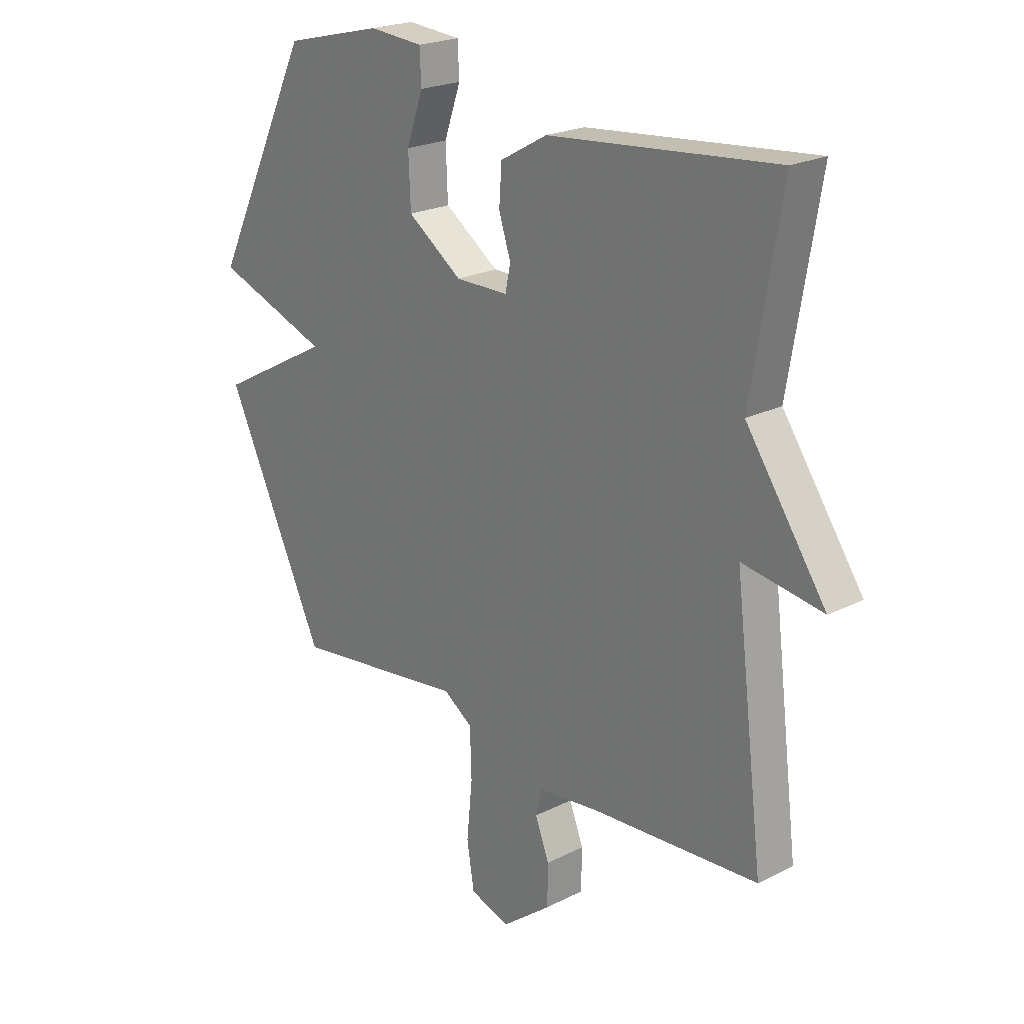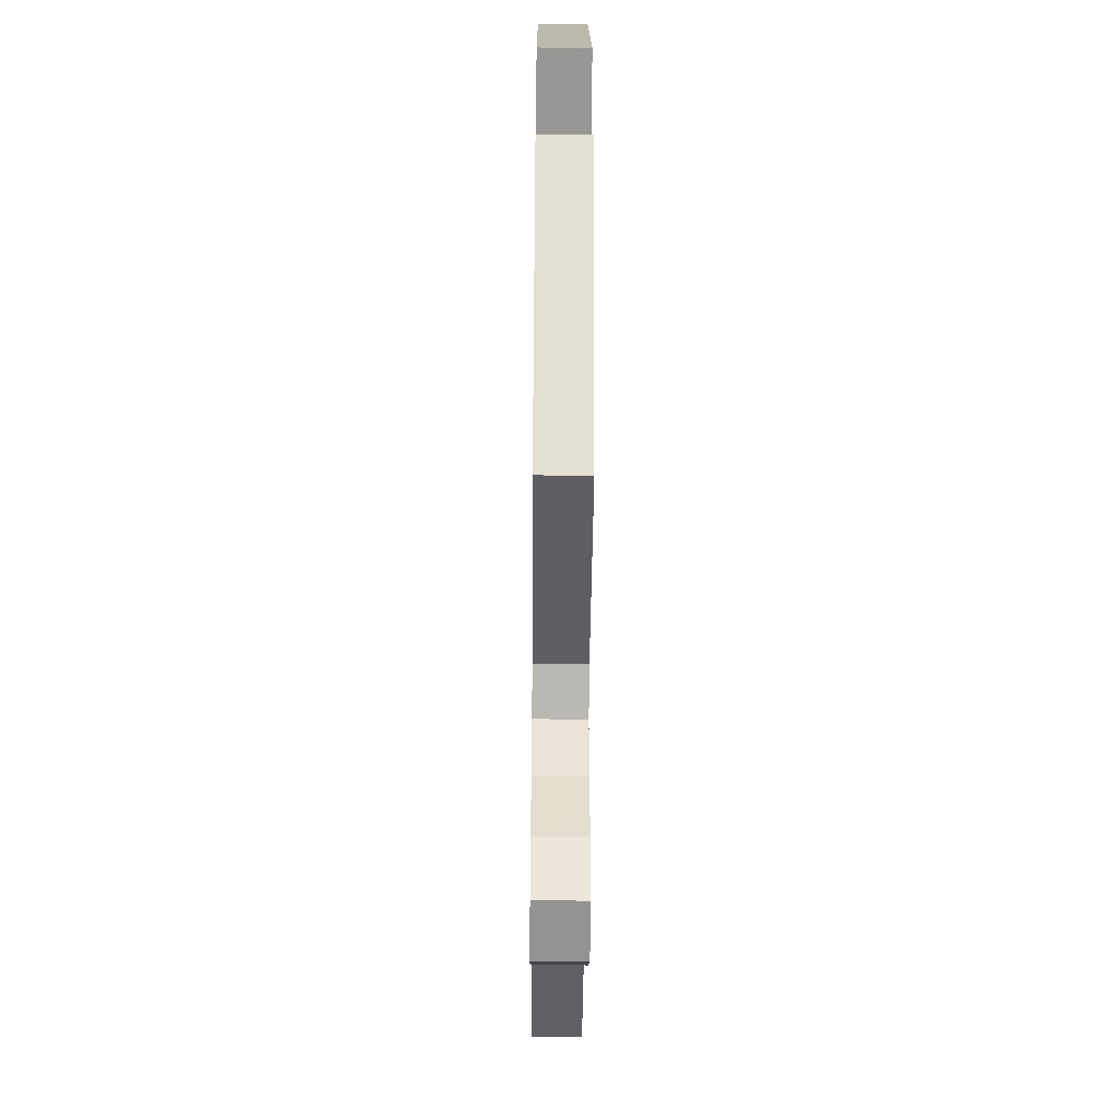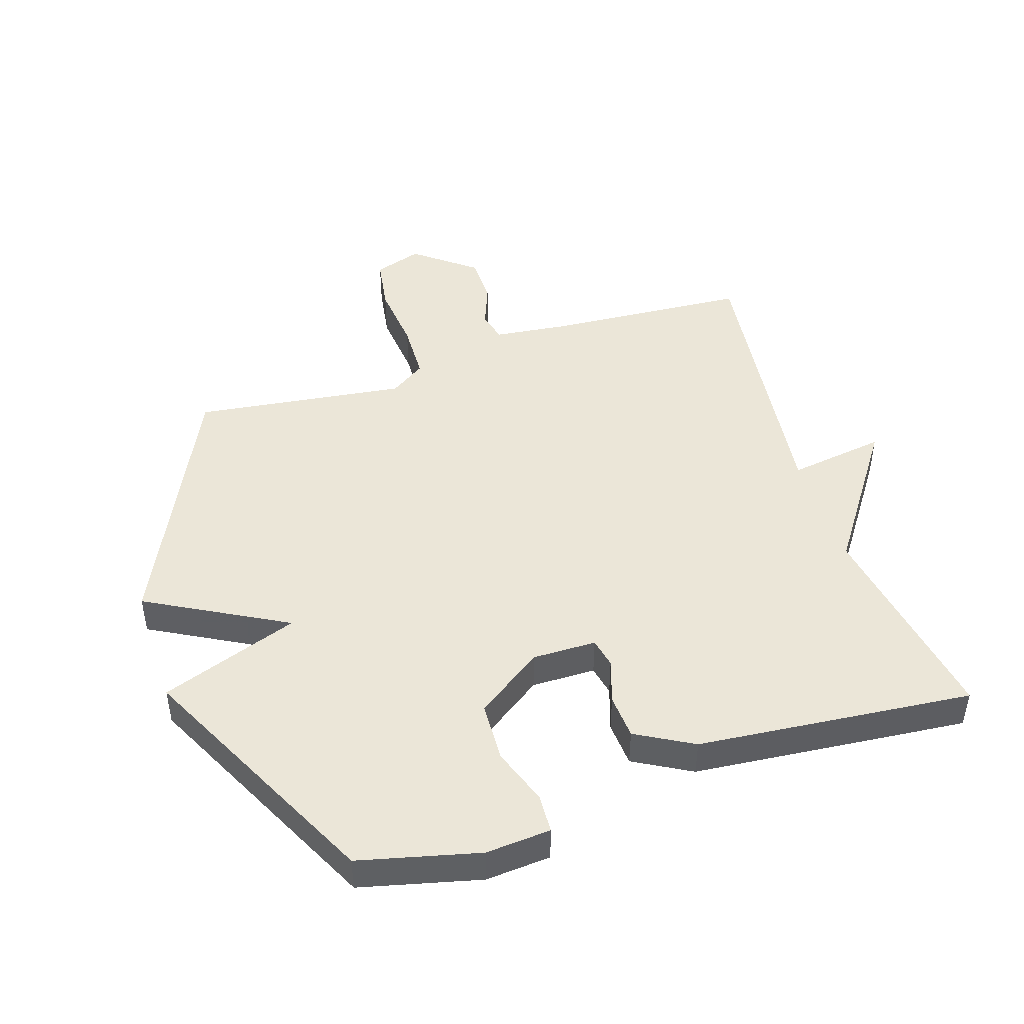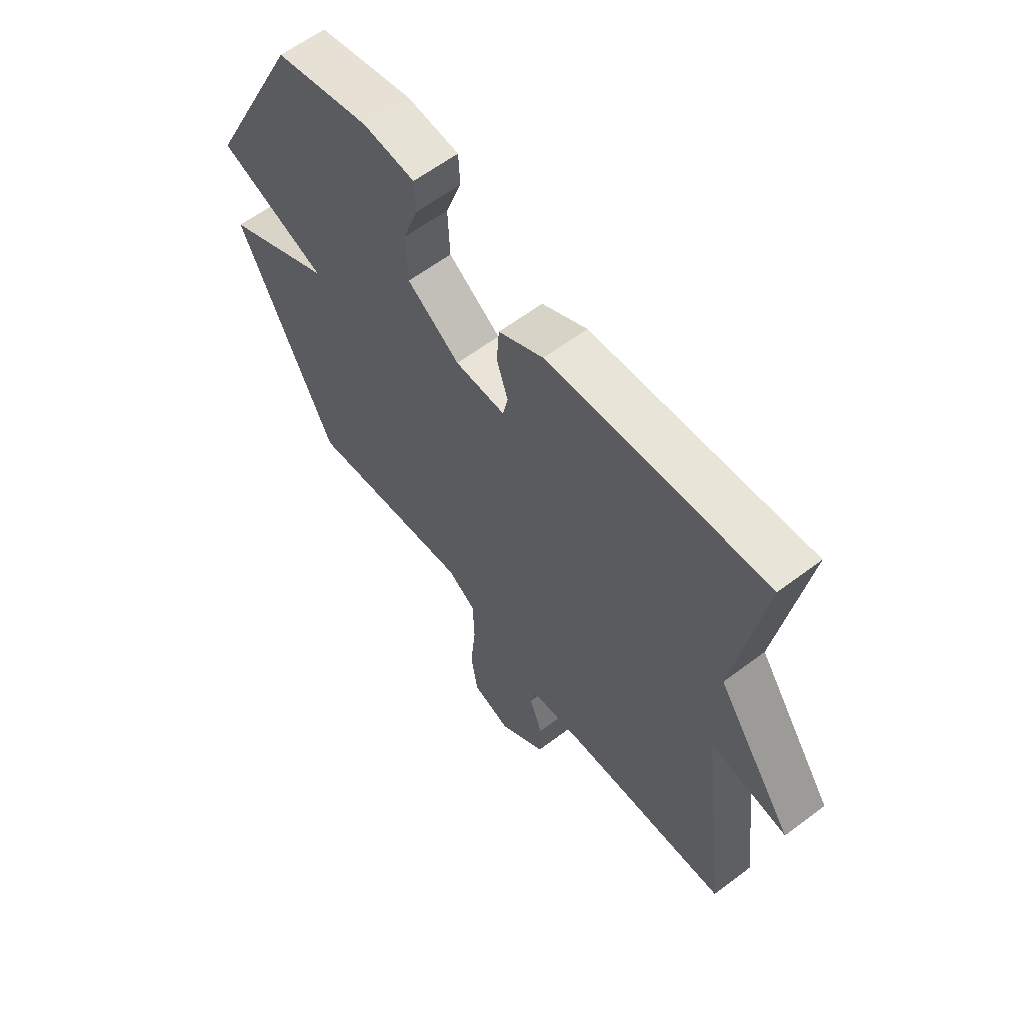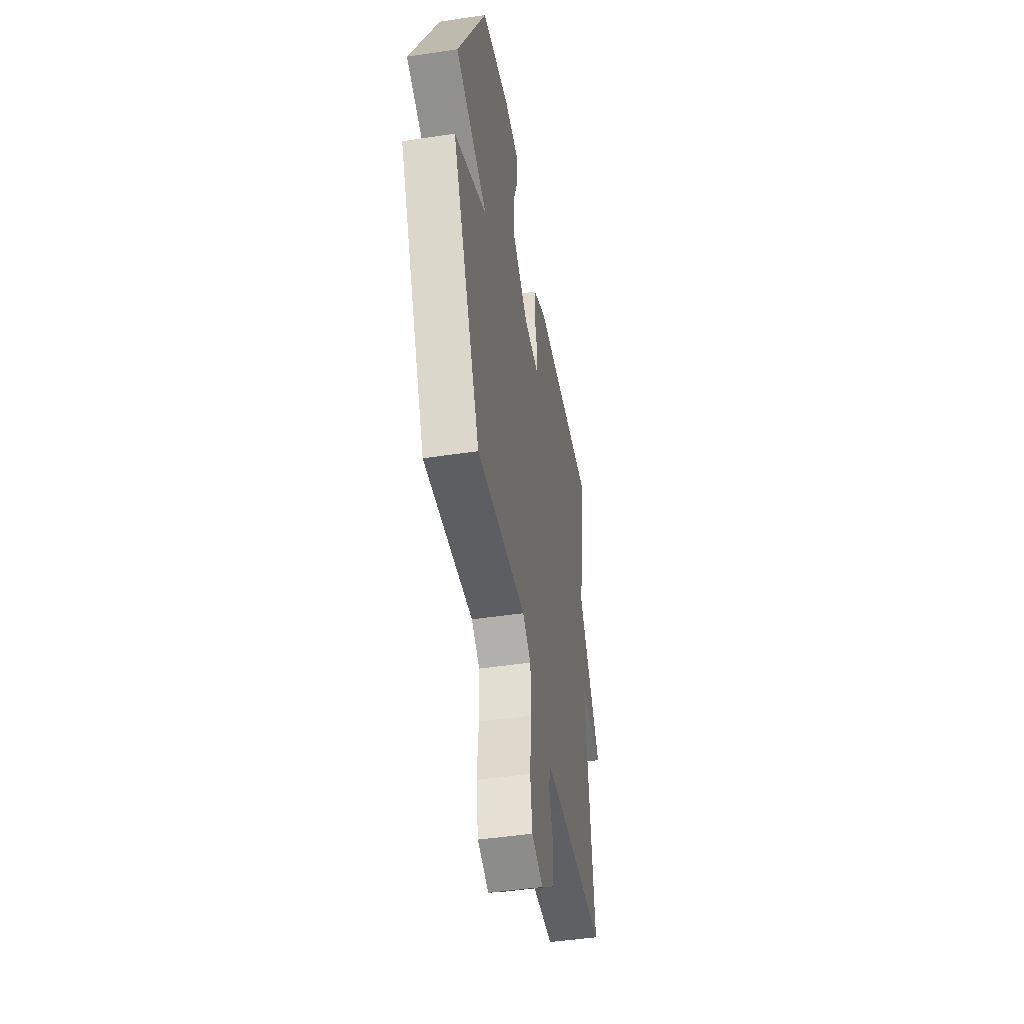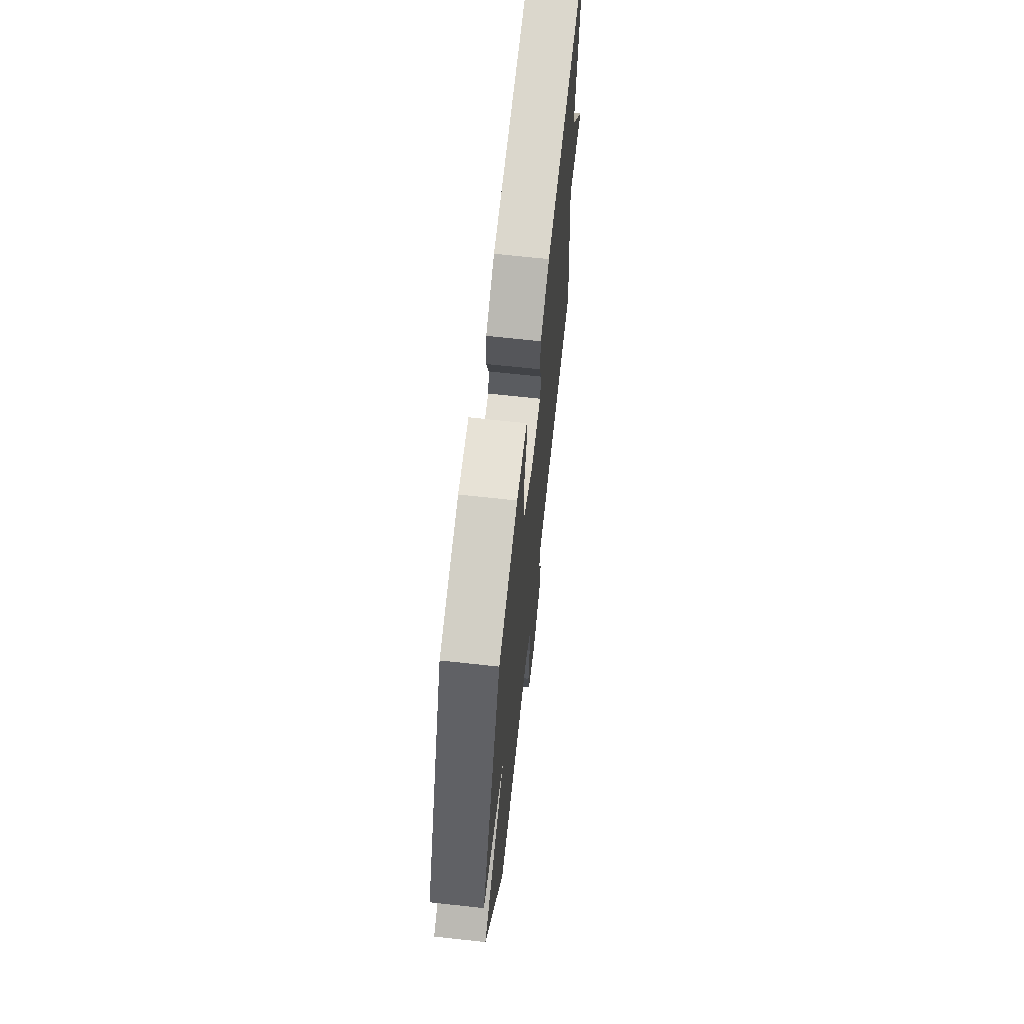
<metadata>
{"format":"obj","ext":"obj","renderer":"f3d","projection":"perspective","resolution":1024,"background":"white","views":[{"elev":22.2,"azim":48.7,"up":"+Z"},{"elev":-48.7,"azim":-90.5,"up":"+Z"},{"elev":46.3,"azim":-18.0,"up":"+Y"},{"elev":61.0,"azim":52.4,"up":"+Z"},{"elev":-46.7,"azim":-80.3,"up":"+Z"},{"elev":67.7,"azim":-83.7,"up":"+Z"}]}
</metadata>
<code>
v -0.5 0.07 0.5
v -0.309 0.07 0.547
v -0.205 0.07 0.539
v -0.202 0.07 0.477
v -0.234 0.07 0.386
v -0.23 0.07 0.29
v -0.124 0.07 0.216
v -0.022 0.07 0.217
v -0.012 0.07 0.265
v -0.035 0.07 0.335
v -0.03 0.07 0.407
v 0.061 0.07 0.458
v 0.5 0.07 0.5
v 0.443 0.07 0.159
v 0.598 0.07 -0.064
v 0.443 0.07 -0.041
v 0.5 0.07 -0.5
v 0.177 0.07 -0.522
v 0.059 0.07 -0.536
v 0.047 0.07 -0.585
v 0.074 0.07 -0.655
v 0.073 0.07 -0.733
v -0.023 0.07 -0.808
v -0.1 0.07 -0.783
v -0.114 0.07 -0.696
v -0.103 0.07 -0.586
v -0.106 0.07 -0.493
v -0.163 0.07 -0.455
v -0.5 0.07 -0.5
v -0.694 0.07 -0.094
v -0.473 0.07 0.027
v -0.694 0.07 0.106
v -0.5 0 0.5
v -0.309 0 0.547
v -0.205 0 0.539
v -0.202 0 0.477
v -0.234 0 0.386
v -0.23 0 0.29
v -0.124 0 0.216
v -0.022 0 0.217
v -0.012 0 0.265
v -0.035 0 0.335
v -0.03 0 0.407
v 0.061 0 0.458
v 0.5 0 0.5
v 0.443 0 0.159
v 0.598 0 -0.064
v 0.443 0 -0.041
v 0.5 0 -0.5
v 0.177 0 -0.522
v 0.059 0 -0.536
v 0.047 0 -0.585
v 0.074 0 -0.655
v 0.073 0 -0.733
v -0.023 0 -0.808
v -0.1 0 -0.783
v -0.114 0 -0.696
v -0.103 0 -0.586
v -0.106 0 -0.493
v -0.163 0 -0.455
v -0.5 0 -0.5
v -0.694 0 -0.094
v -0.473 0 0.027
v -0.694 0 0.106
f 3 4 5
f 2 3 5
f 1 2 5
f 32 1 5
f 31 32 5
f 28 29 30 31
f 27 28 31
f 24 25 26
f 23 24 26
f 22 23 26
f 21 22 26
f 20 21 26
f 19 20 26 27
f 18 19 27 31
f 16 17 18 31
f 14 15 16
f 12 13 14
f 11 12 14
f 10 11 14
f 9 10 14
f 8 9 14 16
f 7 8 16 31
f 31 5 6
f 6 7 31
f 37 36 35
f 37 35 34
f 37 34 33
f 37 33 64
f 37 64 63
f 63 62 61 60
f 63 60 59
f 58 57 56
f 58 56 55
f 58 55 54
f 58 54 53
f 58 53 52
f 59 58 52 51
f 63 59 51 50
f 63 50 49 48
f 48 47 46
f 46 45 44
f 46 44 43
f 46 43 42
f 46 42 41
f 48 46 41 40
f 63 48 40 39
f 38 37 63
f 63 39 38
f 1 33 34 2
f 2 34 35 3
f 3 35 36 4
f 4 36 37 5
f 5 37 38 6
f 6 38 39 7
f 7 39 40 8
f 8 40 41 9
f 9 41 42 10
f 10 42 43 11
f 11 43 44 12
f 12 44 45 13
f 13 45 46 14
f 14 46 47 15
f 15 47 48 16
f 16 48 49 17
f 17 49 50 18
f 18 50 51 19
f 19 51 52 20
f 20 52 53 21
f 21 53 54 22
f 22 54 55 23
f 23 55 56 24
f 24 56 57 25
f 25 57 58 26
f 26 58 59 27
f 27 59 60 28
f 28 60 61 29
f 29 61 62 30
f 30 62 63 31
f 31 63 64 32
f 32 64 33 1

</code>
